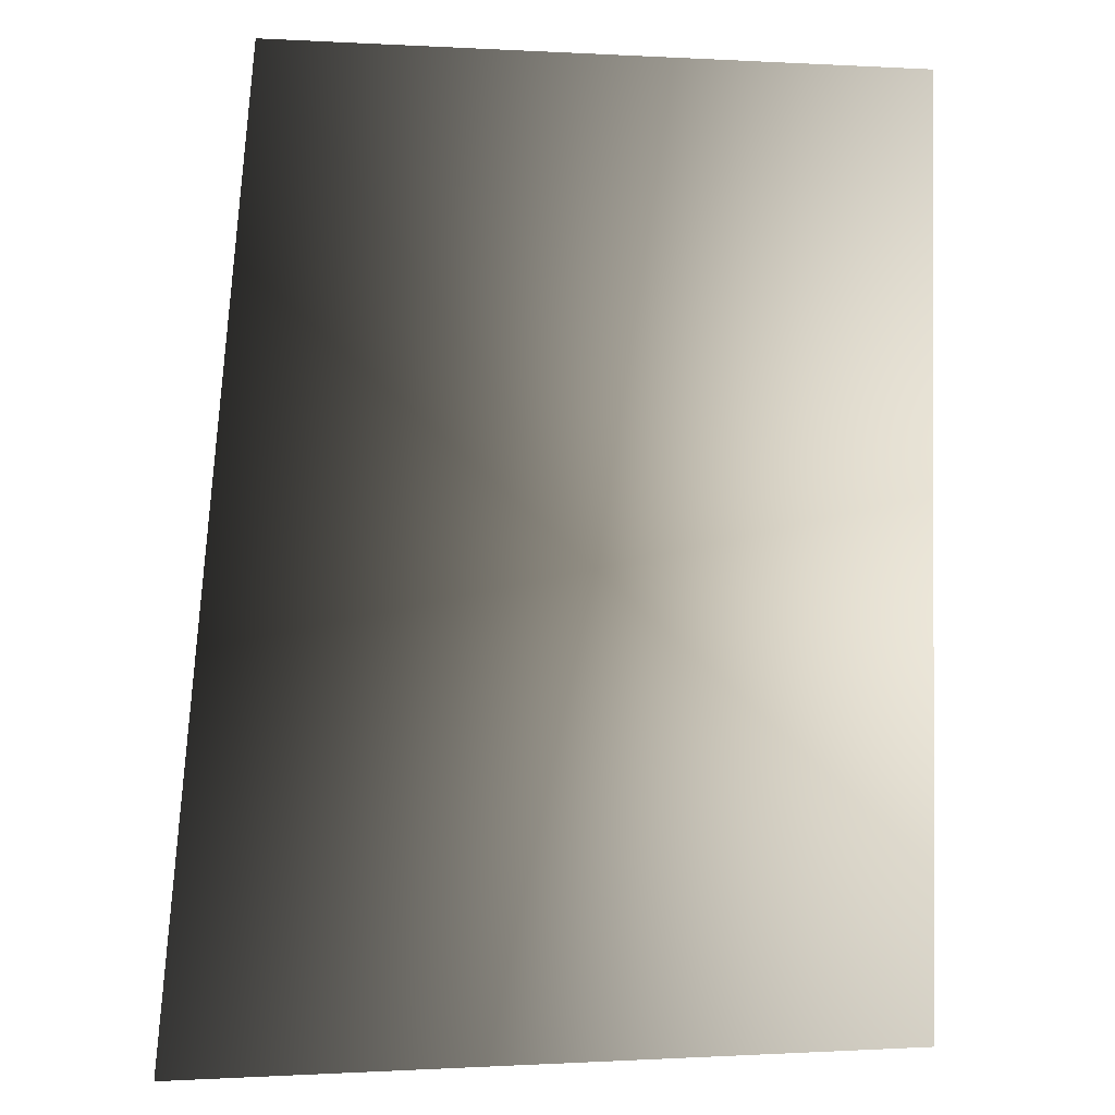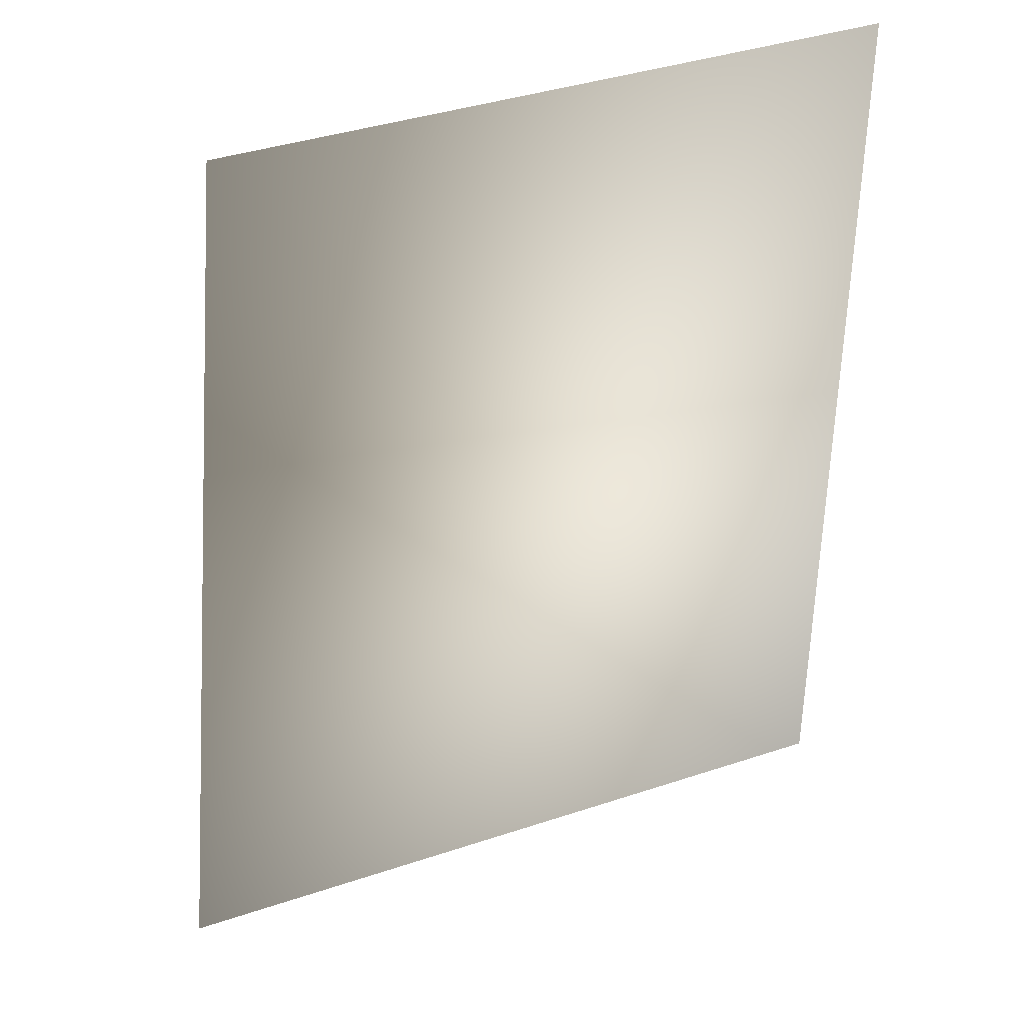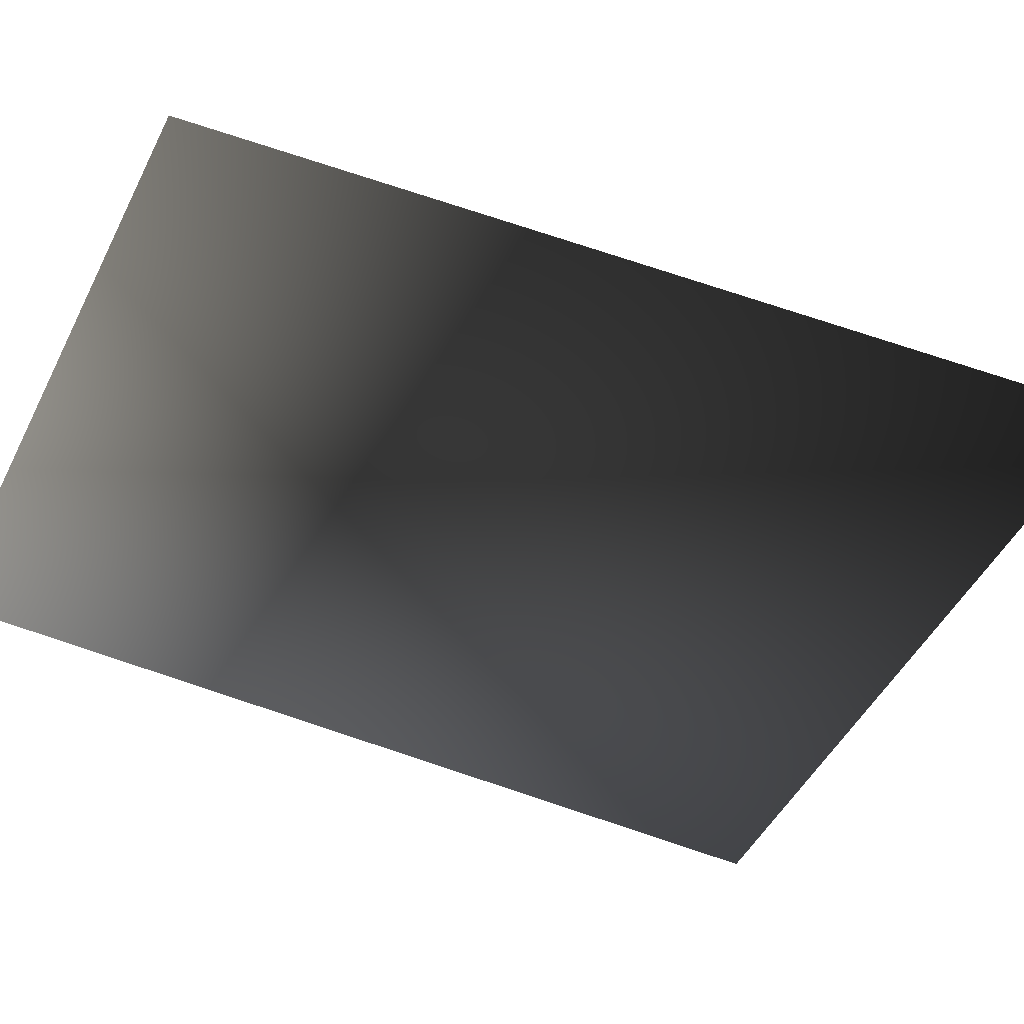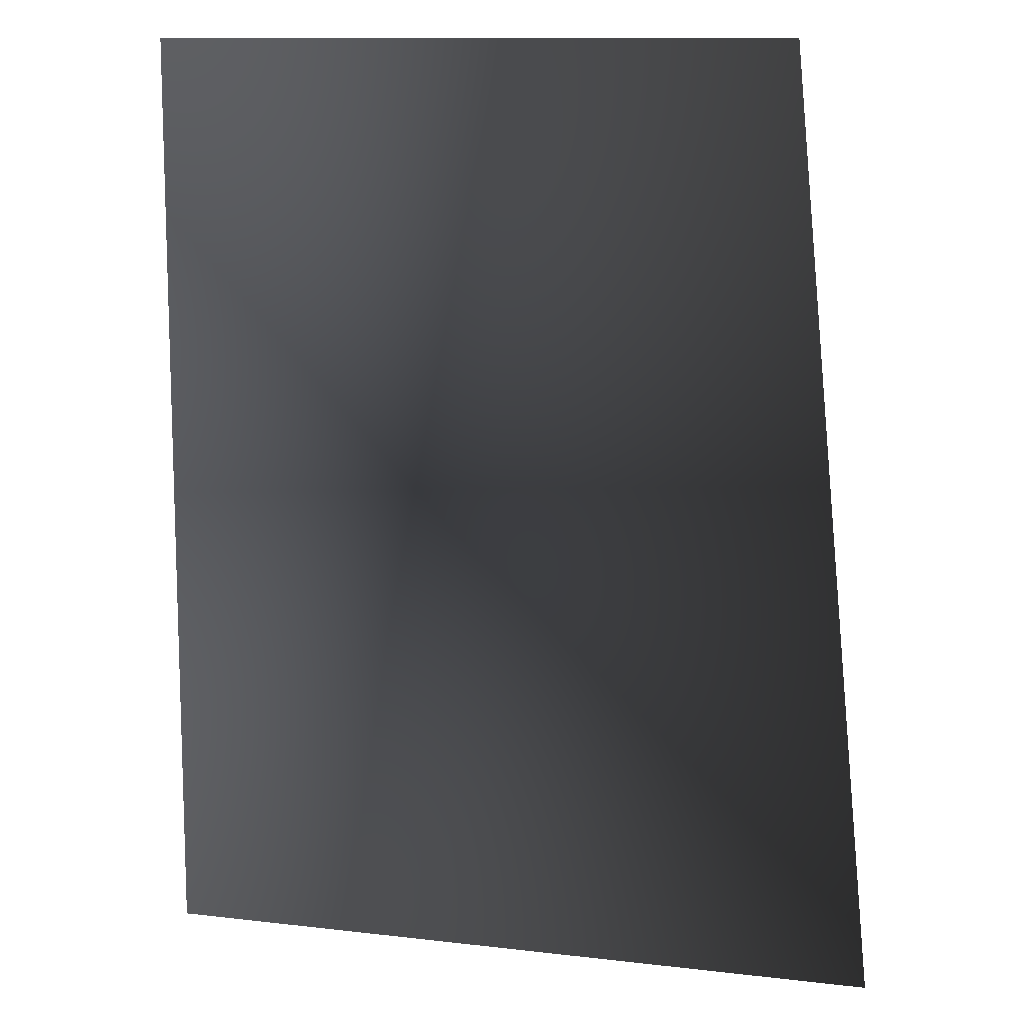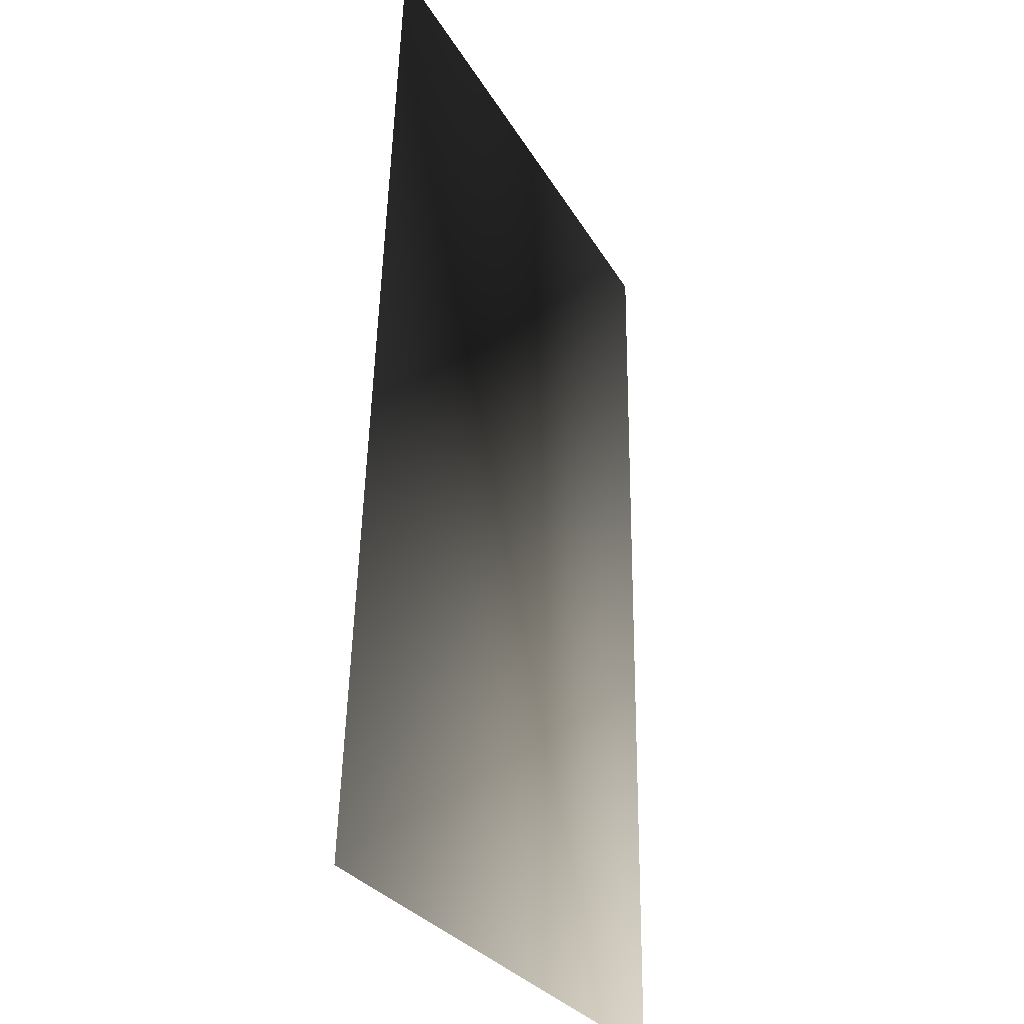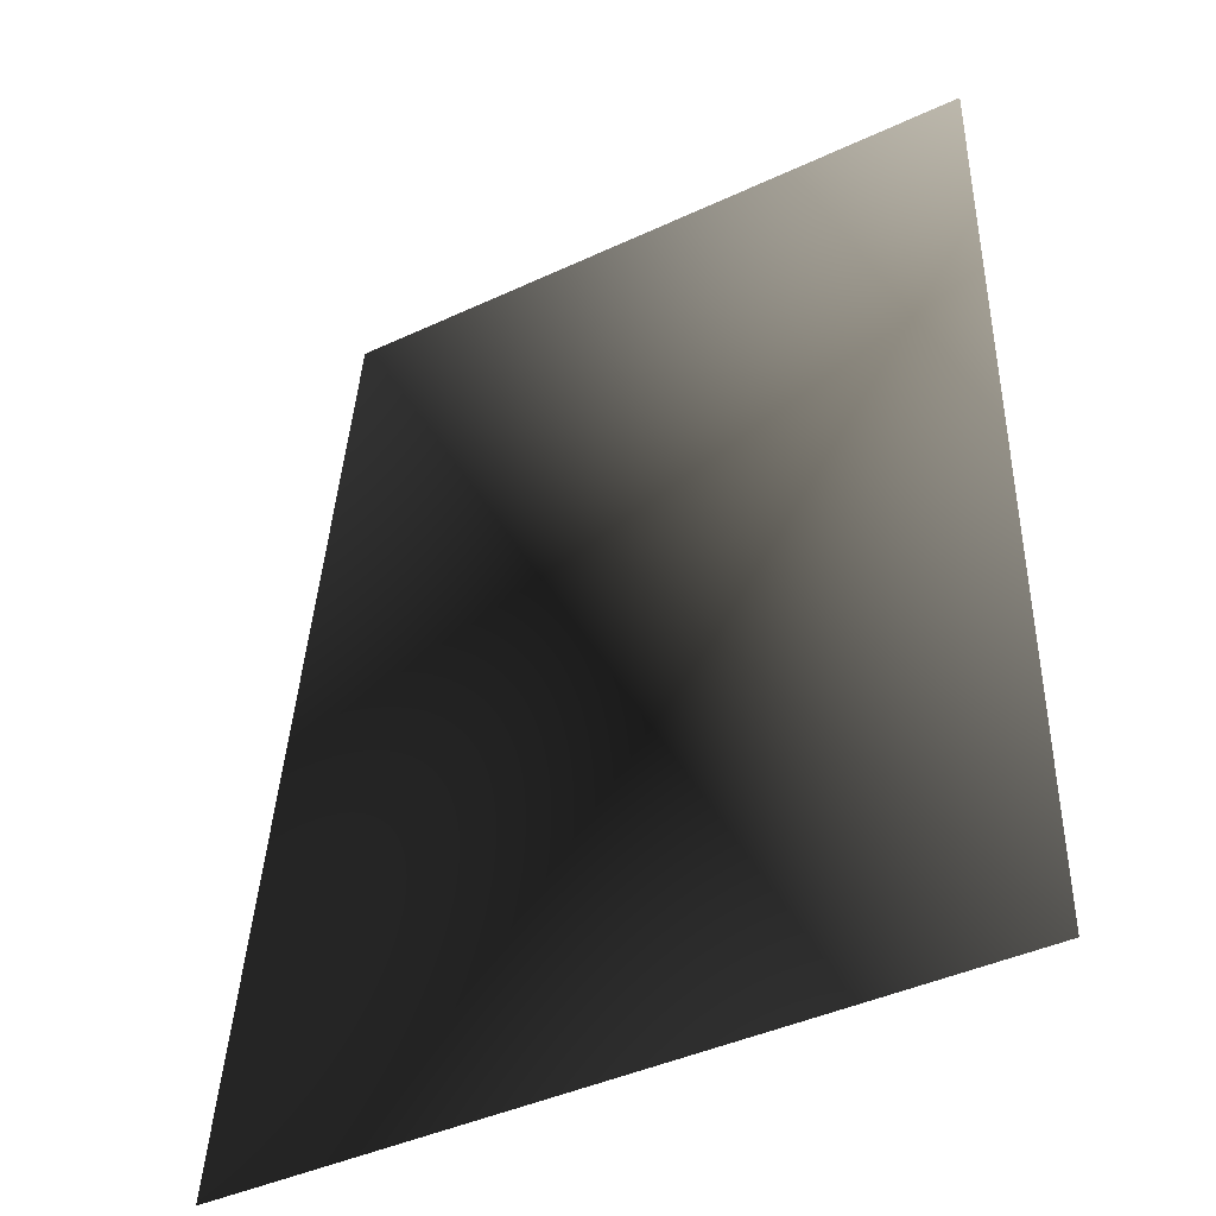
<metadata>
{"format":"obj","ext":"obj","renderer":"f3d","projection":"perspective","resolution":1024,"background":"white","views":[{"elev":-0.2,"azim":-12.5,"up":"+Y"},{"elev":39.0,"azim":-22.7,"up":"+Y"},{"elev":-48.9,"azim":-116.1,"up":"+Z"},{"elev":11.6,"azim":-164.2,"up":"+Y"},{"elev":-25.3,"azim":-67.8,"up":"+Y"},{"elev":-42.3,"azim":29.2,"up":"+Y"}]}
</metadata>
<code>
v -16.01 -20.5 -14.04
v -12.06 20.5 -14.04
v 16.31 -20.5 -14.04
v 16.31 20.5 -14.04
g roof6.001_36773_174
f 1 3 2
f 2 3 4

</code>
